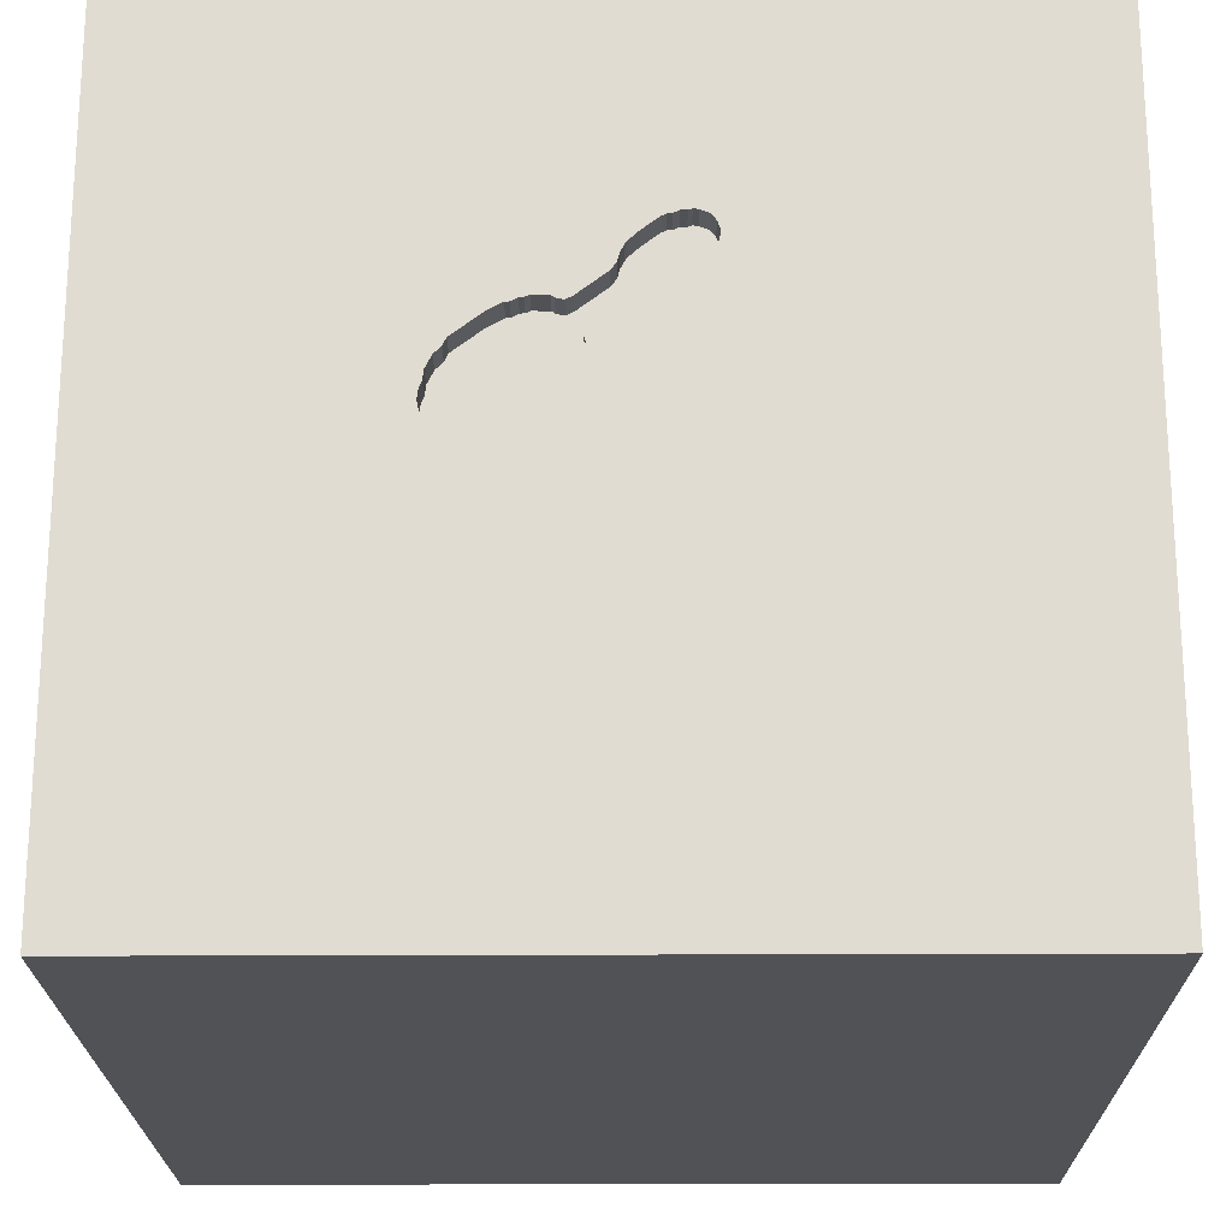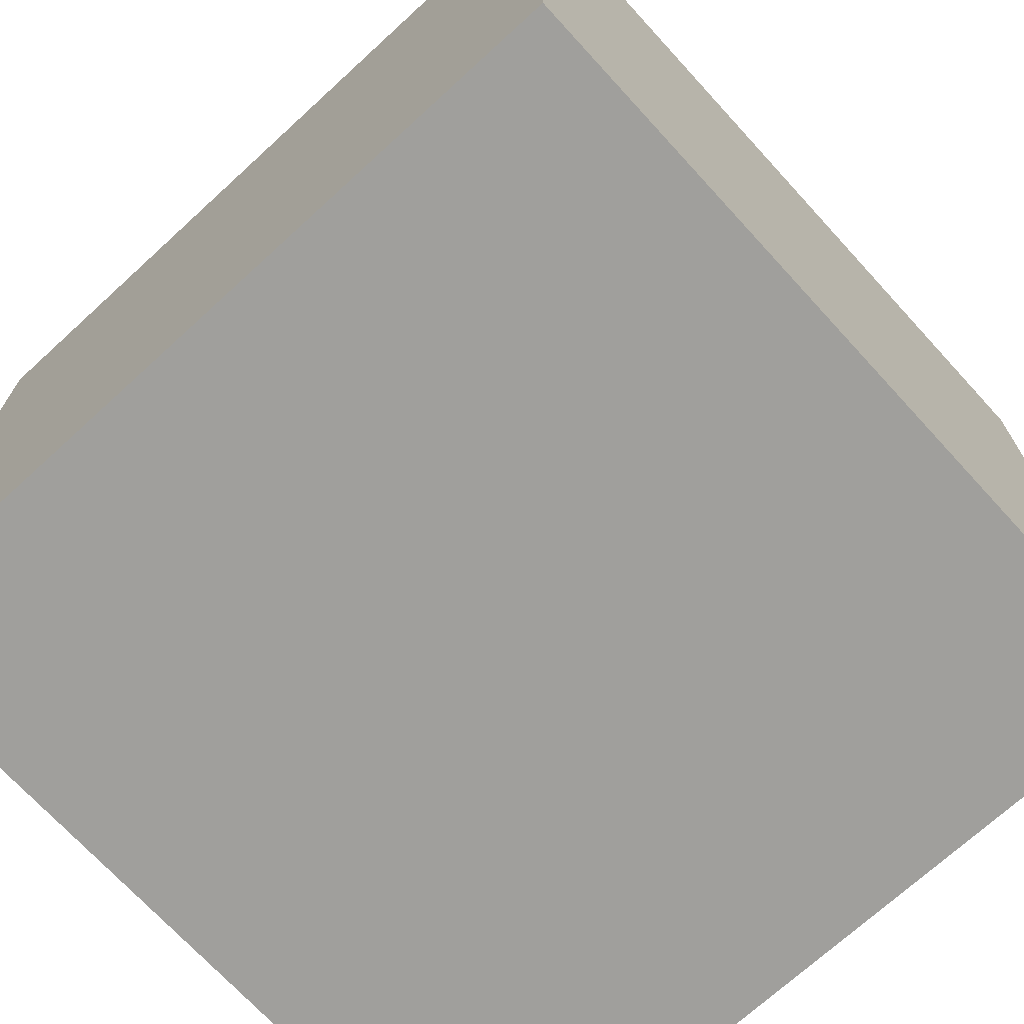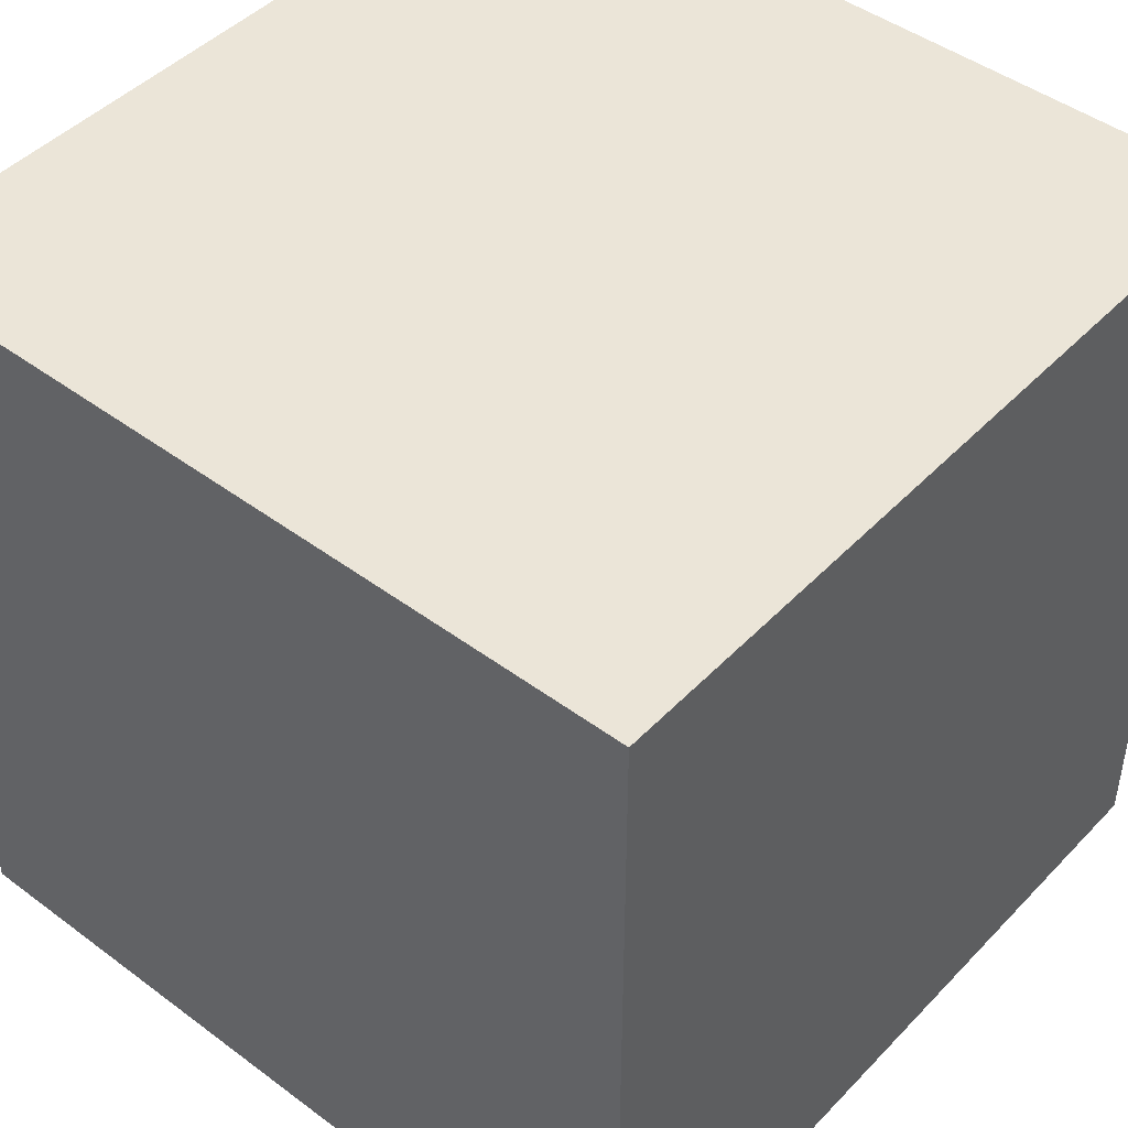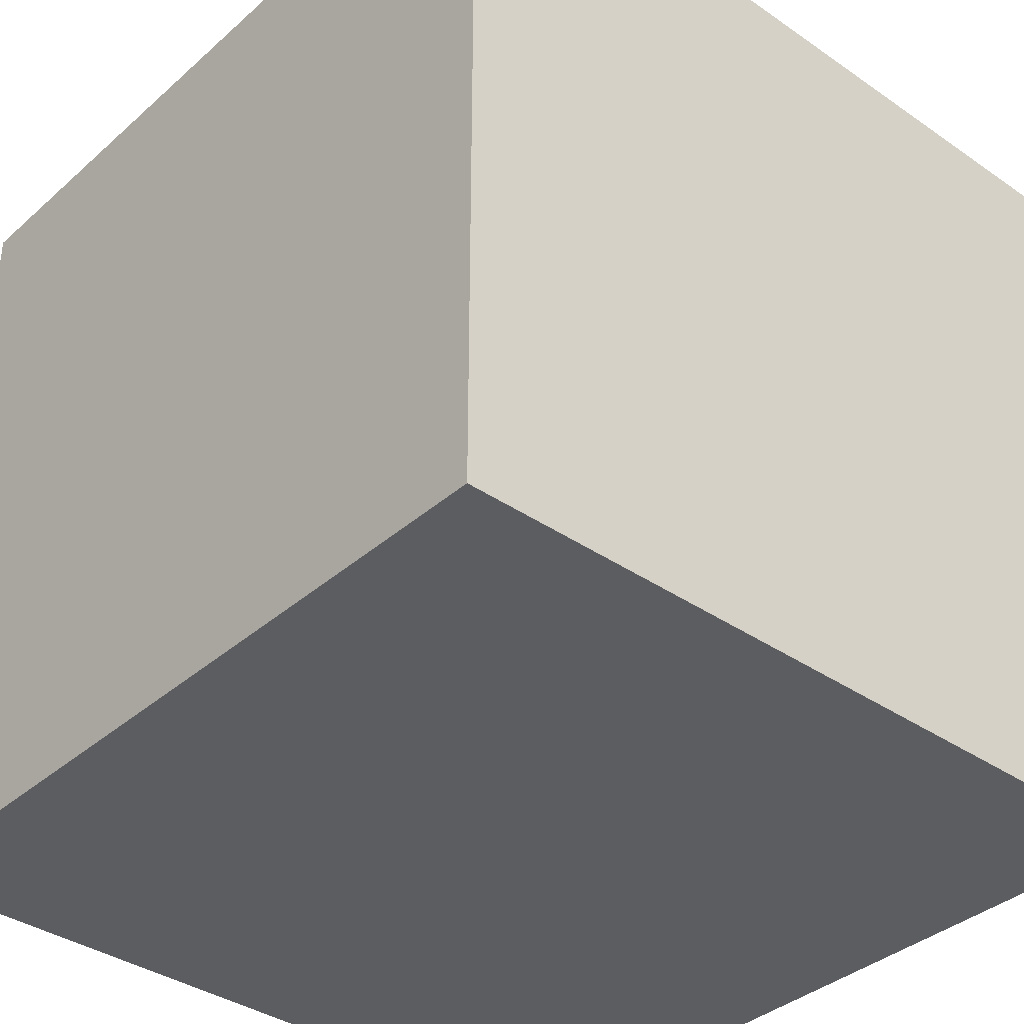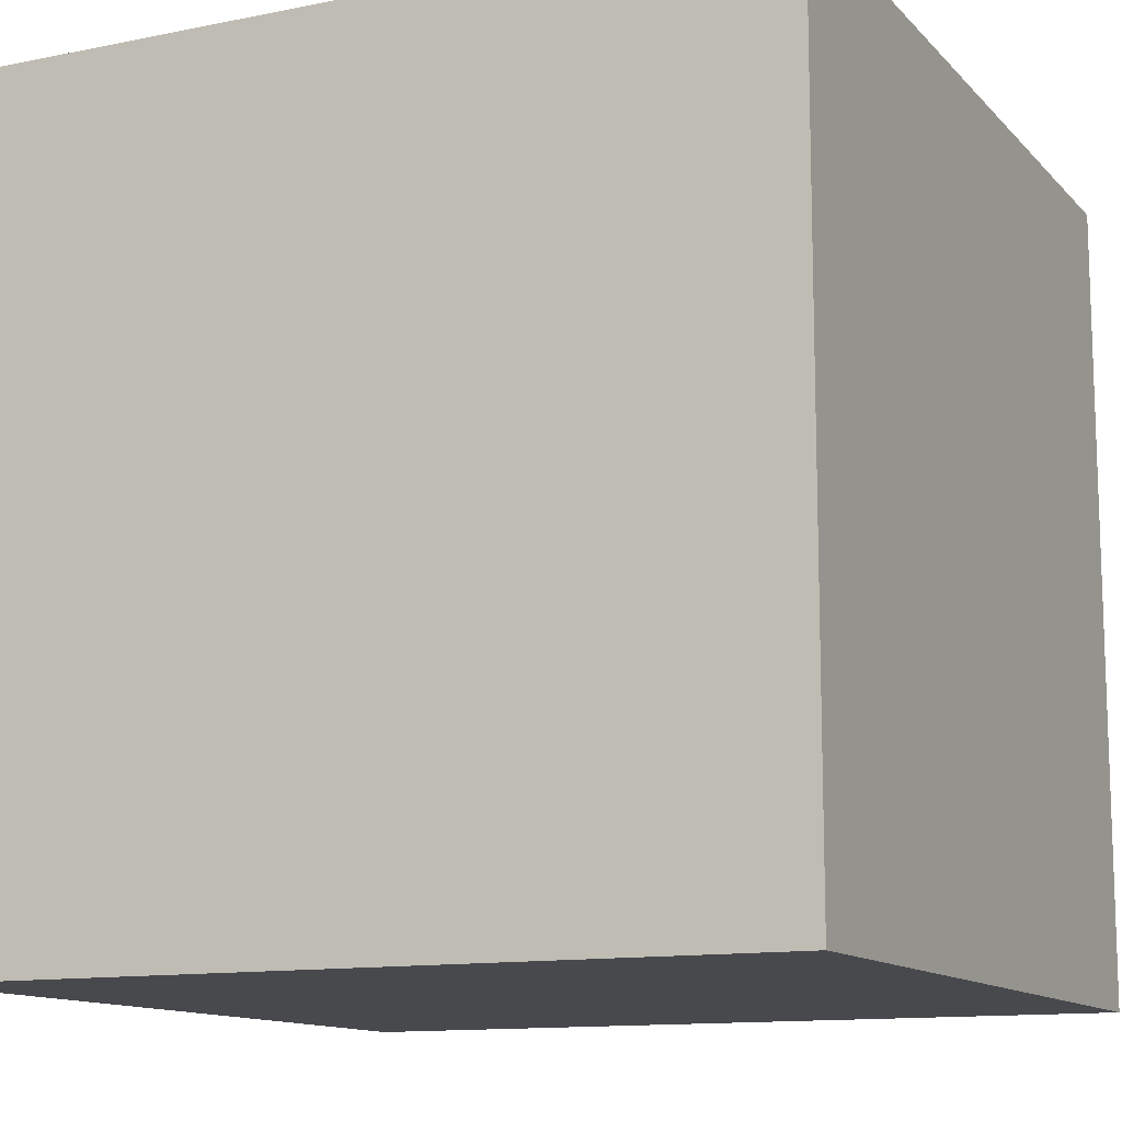
<metadata>
{"format":"obj","ext":"obj","renderer":"f3d","projection":"perspective","resolution":1024,"background":"white","views":[{"elev":-21.1,"azim":-179.5,"up":"+Z"},{"elev":-71.2,"azim":-137.5,"up":"+Y"},{"elev":45.8,"azim":-49.5,"up":"+Z"},{"elev":-37.1,"azim":-41.6,"up":"+Y"},{"elev":-12.3,"azim":115.5,"up":"+Y"}]}
</metadata>
<code>
o spoon_90
v 0.4997 1.5 -0.01324
v 0.4997 1.4 -0.01324
v -0.03546 1.5 0.5218
v 0.31 1.5 -0.04504
v -0.004222 1.5 0.3022
v -0.2768 1.5 0.6176
v -0.2768 1.4 0.6176
v 0.07454 1.5 0.2393
v 0.07454 1.4 0.2393
v -0.03546 1.4 0.5218
v 0.08529 1.5 0.1594
v -0.8854 -0.8333 1.5
v -1.068 0.7943 -1.5
v -1.016 0.0651 1.5
v -1.068 -1.5 -0.3906
v -0.8333 1.5 -1.5
v -0.5599 -1.25 1.5
v 0.003373 1.5 0.4425
v 0.003372 1.4 0.4426
v -0.04675 1.5 0.5359
v -0.02926 1.5 0.313
v -0.02926 1.4 0.313
v 0.4618 1.5 -0.03399
v 0.07252 1.5 0.2078
v -0.04675 1.4 0.5359
v 0.4536 1.5 -0.03887
v 0.1276 1.5 0.0775
v 0.8236 0.8431 -1.5
v 0.4167 0.1562 1.5
v 0.1562 -0.625 1.5
v 0.07812 -1.5 -0.625
v 0.4297 -1.5 0.4687
v 0.4948 -1.5 -0.1953
v 0.4688 -1.5 1.276
v -0.1302 -1.5 -1.5
v -0.1302 -1.5 -1.25
v -0.1042 -1.5 1.5
v 0.3776 0.8333 1.5
v 0.1432 1.5 -1.113
v 0.3255 1.5 0.9245
v 0.318 1.5 0.3342
v 0.1302 1.5 -1.5
v 0.4687 1.5 -0.3385
v -0.1302 1.5 1.5
v 0.00651 -1.1 -1.5
v 0.2191 1.5 0.002193
v 0.2191 1.4 0.002191
v 0.45 1.5 0.2398
v 0.45 1.4 0.2398
v 0.4882 1.5 0.1886
v 0.4882 1.4 0.1886
v -0.2442 1.5 0.6314
v 0.5157 1.5 0.007683
v 0.4415 1.5 -0.0461
v 0.4415 1.4 -0.0461
v 0.2214 -1.172 1.5
v 0 -0 1.5
v 0 -1.5 0.05208
v -0.1823 -1.5 1.198
v -0.1562 -1.5 0.625
v -0.1042 0.7552 1.5
v -0.07896 1.5 0.566
v 0.1069 1.5 0.1154
v -0.2669 1.5 0.9766
v -0.306 1.5 -0.4395
v -0.113 1.5 0.3768
v 0.4629 1.5 0.2134
v 0.4629 1.4 0.2134
v 0.07004 1.5 0.2262
v 0.07004 1.4 0.2262
v -0.1847 1.5 0.3985
v -0.1847 1.4 0.3985
v 0.1138 1.5 0.1101
v 0.1138 1.4 0.1101
v 0.1553 1.5 0.3597
v 1.042 -1.146 -1.5
v 1.211 -0.625 1.5
v 1.25 0.2083 1.5
v 0.8382 -0.3027 -1.5
v 1.068 -1.5 0.1823
v 0.9896 -1.5 1.107
v 1.016 -1.5 -0.4688
v 1.198 -1.5 0.625
v 1.5 -1.5 -1.5
v 1.224 1.5 -0.4687
v 1.152 1.5 1.029
v 0.9896 0.9375 1.5
v 0.5228 1.5 0.02429
v 0.5228 1.4 0.02429
v -0.2979 1.5 0.5327
v 0.3573 1.5 -0.04805
v 0.3573 1.4 -0.04805
v 0.3489 1.5 0.3169
v 0.3489 1.4 0.3169
v 0.2947 1.5 0.3472
v -0.02252 1.5 0.4954
v 0.5157 1.4 0.007683
v 0.2553 1.5 0.3607
v 0.2553 1.4 0.3607
v -0.2719 1.5 0.465
v -0.2719 1.4 0.465
v -0.1706 1.5 0.6194
v 0.3389 1.5 -0.05053
v 0.1668 1.5 0.3675
v -0.2127 1.5 0.6294
v -0.2935 1.5 0.509
v -0.2935 1.4 0.509
v 0.5147 1.5 0.1077
v 0.5147 1.4 0.1077
v -0.2442 1.4 0.6314
v -0.2995 0.127 -1.5
v -0.3906 1.25 1.5
v -0.4557 -1.5 -0.625
v -0.4687 -1.5 0.1823
v -0.625 -1.5 1.042
v -0.5599 0.651 1.5
v -0.4362 1.237 -1.5
v -1.5 -0.8594 1.042
v -1.5 -1.042 -0.4167
v -1.5 -0.8333 1.5
v -1.5 0.3906 -1.068
v -1.5 0.5469 0.5859
v -1.5 0.625 0.07812
v -1.5 0.2214 1.172
v -1.5 0.1823 -0.4818
v -1.5 -0.1562 -1.5
v -1.5 0.1562 1.5
v -1.5 -0.1823 -1.068
v -1.5 -0 0.4687
v -1.5 -0.05208 -0
v -1.5 1.276 0.6641
v -1.5 1.25 -0.2083
v -1.5 1.016 1.185
v -1.5 -0.625 -1.042
v -1.5 -0.4427 0.5208
v -1.5 -0.5469 -0.2083
v -1.5 -1.5 0.1562
v -1.5 -1.5 1.5
v -1.5 -1.5 -1.5
v -1.5 0.8333 -1.5
v -1.5 1.5 -1.5
v -1.5 1.5 -0.1042
v -1.5 1.5 1.5
v -1.5 -1.276 -0.7812
v -1.5 -1.276 -0.05208
v -1.5 -1.172 0.5859
v -1.5 -0.4167 1.198
v -1.5 0.8333 -0.4687
v -1.5 0.8333 -1.198
v 0.3389 1.4 -0.05053
v 0.1494 1.5 0.05539
v 0.01442 1.5 0.2907
v -0.2571 1.5 0.4482
v -0.2986 1.5 0.5818
v 0.5194 1.5 0.09581
v -0.02311 1.5 0.3138
v -0.02311 1.4 0.3138
v 0.599 -0.599 1.5
v 0.625 -1.5 -1.042
v 0.8333 -1.5 -1.5
v 0.625 1.354 1.5
v 0.8757 1.5 0.2799
v 0.5242 1.5 0.08393
v 1.5 1.5 1.5
v 0.5097 1.5 0.1446
v 0.5097 1.4 0.1446
v 0.08529 1.4 0.1594
v -0.02252 1.4 0.4954
v -0.113 1.4 0.3768
v 0.2396 1.5 0.3617
v 0.2396 1.4 0.3617
v 0.5242 1.4 0.08393
v 0.5283 1.5 0.0532
v 0.1494 1.4 0.05539
v 0.5283 1.4 0.0532
v -0.2571 1.4 0.4482
v -0.148 1.5 0.3815
v -0.01572 1.5 0.4681
v -0.01572 1.4 0.4681
v 0.1553 1.4 0.3597
v 1.5 -0.8984 1.022
v 1.5 -0.8333 1.5
v 1.5 -0.01302 -1.074
v 1.5 0.009766 0.8952
v 1.5 -0.1042 -1.5
v 1.5 0.1302 1.5
v 1.5 0.8398 -0.003255
v 1.5 0.8594 1.029
v 1.5 1.5 -1.5
v 1.5 1.146 -0.7943
v 1.5 -1.5 -0.8333
v 1.5 -1.5 0.1302
v 1.5 -1.5 1.5
v 1.5 1.5 -0.1042
v 1.5 -1.055 -0.2767
v 1.5 -0.3125 -0.3906
v -0.148 1.4 0.3815
v 0.1281 1.5 0.3529
v 0.1281 1.4 0.3529
v -1.178 -0.5306 -1.5
v -1.224 -0.3385 1.5
v -1.198 -1.5 -0.8333
v -1.146 -1.5 0.1823
v -1.198 -1.5 0.625
v -1.146 0.5208 1.5
v -0.8529 1.5 0.4232
v -1.237 1.5 -0.4427
v 0.1045 1.5 0.3654
v 0.4829 1.5 -0.02802
v 0.4829 1.4 -0.02802
v 0.3801 1.5 -0.05438
v 0.3801 1.4 -0.05438
v -0.2035 1.5 0.41
v -0.4297 -0.3906 1.5
v 0.4618 1.4 -0.03399
v 0.2947 1.4 0.3472
v 0.4756 1.5 0.201
v -0.07896 1.4 0.566
v 0.2566 1.5 -0.02092
v 0.2566 1.4 -0.02092
v 0.8333 0.2083 1.5
v 0.01442 1.4 0.2907
v 0.1069 1.4 0.1154
v -0.1549 1.5 0.6184
v -0.1549 1.4 0.6184
v 0.223 1.5 0.3688
v 0.223 1.4 0.3688
v -0.1988 1.5 0.4071
v -0.2222 1.5 0.4216
v 0.31 1.4 -0.04504
v -0.1382 1.5 0.6112
v -0.1382 1.4 0.6112
v -0.2127 1.4 0.6294
v 0.1276 1.4 0.0775
v -0.2928 1.5 0.5967
v -0.2928 1.4 0.5967
v -0.2836 1.5 0.4888
v 0.07252 1.4 0.2078
v 0.2789 1.5 0.3482
v 0.2789 1.4 0.3482
v 0.5256 1.5 0.03874
v -0.1706 1.4 0.6194
v 0.1668 1.4 0.3675
v -0.1907 1.5 0.6292
v -0.1907 1.4 0.6292
v -0.2258 1.5 0.6339
v -0.2258 1.4 0.6339
v -0.2222 1.4 0.4216
v 0.1207 1.5 0.09378
v -0.3044 1.5 0.567
v -0.3044 1.4 0.567
v 0.1045 1.4 0.3654
f 120 118 138
f 118 146 138
f 146 137 138
f 137 204 138
f 37 17 138
f 17 12 138
f 120 147 118
f 115 37 138
f 138 201 120
f 127 147 120
f 12 201 138
f 201 127 120
f 146 145 137
f 137 203 204
f 115 59 37
f 127 124 147
f 204 115 138
f 37 56 17
f 147 135 118
f 118 135 146
f 17 214 12
f 201 14 127
f 204 114 115
f 59 34 37
f 214 201 12
f 203 114 204
f 124 135 147
f 135 145 146
f 145 139 137
f 137 15 203
f 115 60 59
f 56 214 17
f 214 14 201
f 124 129 135
f 135 136 145
f 145 144 139
f 139 15 137
f 114 60 115
f 56 30 214
f 14 205 127
f 119 144 145
f 193 56 37
f 127 133 124
f 15 114 203
f 34 193 37
f 143 133 127
f 136 119 145
f 139 202 15
f 205 143 127
f 124 122 129
f 135 130 136
f 60 34 59
f 30 57 214
f 133 122 124
f 129 130 135
f 15 113 114
f 114 58 60
f 60 32 34
f 34 81 193
f 193 158 56
f 158 30 56
f 214 205 14
f 214 116 205
f 136 144 119
f 116 143 205
f 136 134 144
f 58 32 60
f 32 81 34
f 193 77 158
f 30 158 57
f 122 130 129
f 202 113 15
f 57 116 214
f 122 123 130
f 130 125 136
f 113 58 114
f 158 29 57
f 134 139 144
f 113 31 58
f 58 33 32
f 133 131 122
f 136 128 134
f 139 113 202
f 32 83 81
f 57 61 116
f 116 112 143
f 143 131 133
f 123 125 130
f 125 128 136
f 181 182 193
f 182 77 193
f 31 33 58
f 33 80 32
f 80 83 32
f 158 221 29
f 131 123 122
f 139 36 113
f 29 61 57
f 61 112 116
f 134 126 139
f 83 193 81
f 29 38 61
f 64 206 143
f 200 139 126
f 77 221 158
f 143 142 131
f 131 132 123
f 123 148 125
f 125 121 128
f 36 31 113
f 77 78 221
f 112 44 143
f 206 142 143
f 128 126 134
f 111 45 200
f 45 139 200
f 139 35 36
f 33 82 80
f 83 192 193
f 221 38 29
f 38 112 61
f 64 143 44
f 45 35 139
f 80 192 83
f 181 193 192
f 184 182 181
f 182 186 77
f 142 132 131
f 132 148 123
f 148 121 125
f 31 159 33
f 195 181 192
f 184 186 182
f 186 78 77
f 159 82 33
f 184 181 195
f 250 90 206
f 64 105 246
f 250 206 64
f 235 154 250
f 64 246 52
f 235 250 64
f 6 235 64
f 64 52 6
f 228 11 206
f 229 213 228
f 206 237 100
f 229 228 206
f 206 100 153
f 206 153 229
f 63 65 206
f 105 64 40
f 244 105 40
f 40 62 231
f 224 102 244
f 40 231 224
f 40 224 244
f 237 206 90
f 90 106 237
f 11 228 71
f 177 66 11
f 11 71 177
f 63 206 11
f 148 149 121
f 36 159 31
f 196 184 195
f 221 87 38
f 40 3 20
f 20 62 40
f 11 66 21
f 21 156 5
f 5 11 21
f 65 207 206
f 121 126 128
f 78 87 221
f 38 44 112
f 96 3 40
f 18 178 96
f 40 208 18
f 40 18 96
f 152 8 69
f 11 5 152
f 152 69 24
f 11 152 24
f 65 63 27
f 207 142 206
f 132 141 148
f 13 200 126
f 13 111 200
f 82 192 80
f 187 184 196
f 40 64 44
f 98 170 226
f 40 98 226
f 40 226 104
f 198 208 40
f 40 104 75
f 40 75 198
f 151 43 27
f 43 65 27
f 141 149 148
f 79 45 111
f 159 84 82
f 87 161 38
f 161 44 38
f 239 98 40
f 40 41 95
f 40 95 239
f 27 63 73
f 73 249 27
f 43 151 46
f 219 4 43
f 43 46 219
f 121 140 126
f 28 79 111
f 35 159 36
f 161 164 44
f 40 162 93
f 93 41 40
f 54 26 43
f 103 91 211
f 211 54 43
f 103 211 43
f 43 4 103
f 142 141 132
f 149 140 121
f 13 126 140
f 35 160 159
f 82 191 192
f 186 87 78
f 40 44 164
f 217 67 48
f 162 108 165
f 50 217 48
f 162 165 50
f 48 93 162
f 50 48 162
f 43 26 23
f 53 88 43
f 43 23 209
f 1 53 43
f 43 209 1
f 39 65 43
f 45 160 35
f 84 191 82
f 195 192 191
f 187 196 183
f 187 188 184
f 188 186 184
f 186 164 87
f 87 164 161
f 86 40 164
f 162 43 88
f 163 108 162
f 173 163 162
f 162 88 241
f 162 241 173
f 207 141 142
f 76 160 45
f 188 164 186
f 162 40 86
f 163 155 108
f 141 207 65
f 117 111 13
f 79 76 45
f 160 84 159
f 85 39 43
f 141 140 149
f 28 111 117
f 183 196 195
f 189 39 85
f 39 141 65
f 190 187 183
f 85 43 162
f 84 195 191
f 141 13 140
f 183 195 84
f 16 141 39
f 16 13 141
f 16 117 13
f 42 28 117
f 76 84 160
f 194 187 190
f 164 188 187
f 194 162 86
f 194 85 162
f 189 42 39
f 42 16 39
f 42 117 16
f 189 28 42
f 185 79 28
f 185 76 79
f 189 190 183
f 189 194 190
f 194 164 187
f 194 86 164
f 189 85 194
f 189 185 28
f 185 84 76
f 185 183 84
f 189 183 185
f 107 251 233
f 90 250 251
f 251 107 90
f 107 233 242
f 251 236 233
f 107 106 90
f 250 154 251
f 101 107 242
f 242 233 245
f 154 235 236
f 236 251 154
f 236 110 233
f 107 101 237
f 237 106 107
f 242 176 101
f 242 245 102
f 105 244 245
f 245 233 105
f 7 110 236
f 247 233 110
f 100 237 101
f 242 232 176
f 153 100 101
f 101 176 153
f 244 102 245
f 235 6 7
f 7 236 235
f 6 52 110
f 110 7 6
f 233 247 105
f 52 246 247
f 247 110 52
f 225 232 242
f 176 232 248
f 102 224 225
f 225 242 102
f 246 105 247
f 224 231 232
f 232 225 224
f 229 153 176
f 176 248 229
f 218 248 232
f 231 62 232
f 218 72 248
f 218 232 62
f 213 229 248
f 248 72 213
f 72 218 25
f 72 71 228
f 228 213 72
f 72 25 197
f 62 20 25
f 25 218 62
f 72 197 71
f 25 169 197
f 177 71 197
f 25 10 169
f 197 169 177
f 20 3 10
f 10 25 20
f 169 10 168
f 66 177 169
f 3 96 10
f 169 168 179
f 168 10 96
f 169 22 66
f 169 179 19
f 96 178 179
f 179 168 96
f 21 66 22
f 169 19 22
f 19 179 18
f 178 18 179
f 156 21 22
f 22 157 156
f 19 157 22
f 18 208 19
f 19 252 157
f 252 19 208
f 157 222 5
f 5 156 157
f 252 222 157
f 152 5 222
f 252 9 222
f 208 198 199
f 199 252 208
f 222 9 152
f 199 9 252
f 198 75 199
f 8 152 9
f 199 180 9
f 180 199 75
f 69 8 9
f 9 70 69
f 180 171 9
f 9 238 70
f 180 227 171
f 171 240 9
f 75 104 243
f 243 180 75
f 24 69 70
f 70 238 24
f 167 238 9
f 227 180 243
f 171 227 170
f 240 171 99
f 167 9 240
f 238 167 24
f 104 226 227
f 227 243 104
f 226 170 227
f 240 99 98
f 98 239 240
f 170 98 99
f 99 171 170
f 240 74 167
f 11 24 167
f 239 95 240
f 240 94 74
f 74 223 167
f 167 223 11
f 216 240 95
f 216 94 240
f 94 174 74
f 223 74 63
f 63 11 223
f 216 95 41
f 41 93 94
f 94 216 41
f 47 174 94
f 74 174 234
f 73 63 74
f 93 48 94
f 174 47 46
f 46 151 174
f 49 47 94
f 74 234 249
f 249 73 74
f 234 174 27
f 49 94 48
f 151 27 174
f 68 47 49
f 27 249 234
f 219 46 47
f 47 220 219
f 68 220 47
f 48 67 68
f 68 49 48
f 68 92 220
f 67 217 68
f 220 230 219
f 68 109 92
f 220 92 230
f 217 50 51
f 51 68 217
f 4 219 230
f 109 68 166
f 92 109 215
f 150 230 92
f 51 166 68
f 230 150 4
f 109 166 108
f 215 212 92
f 109 172 215
f 150 92 103
f 50 165 166
f 166 51 50
f 103 4 150
f 165 108 166
f 108 155 109
f 212 215 55
f 92 212 91
f 172 109 155
f 155 163 172
f 175 215 172
f 91 103 92
f 212 55 211
f 26 54 55
f 55 215 26
f 211 91 212
f 163 173 172
f 175 89 215
f 175 172 173
f 54 211 55
f 215 23 26
f 241 88 89
f 89 175 241
f 97 215 89
f 173 241 175
f 215 210 23
f 2 215 97
f 88 53 97
f 97 89 88
f 209 23 210
f 210 215 2
f 53 1 2
f 2 97 53
f 1 209 210
f 210 2 1

</code>
